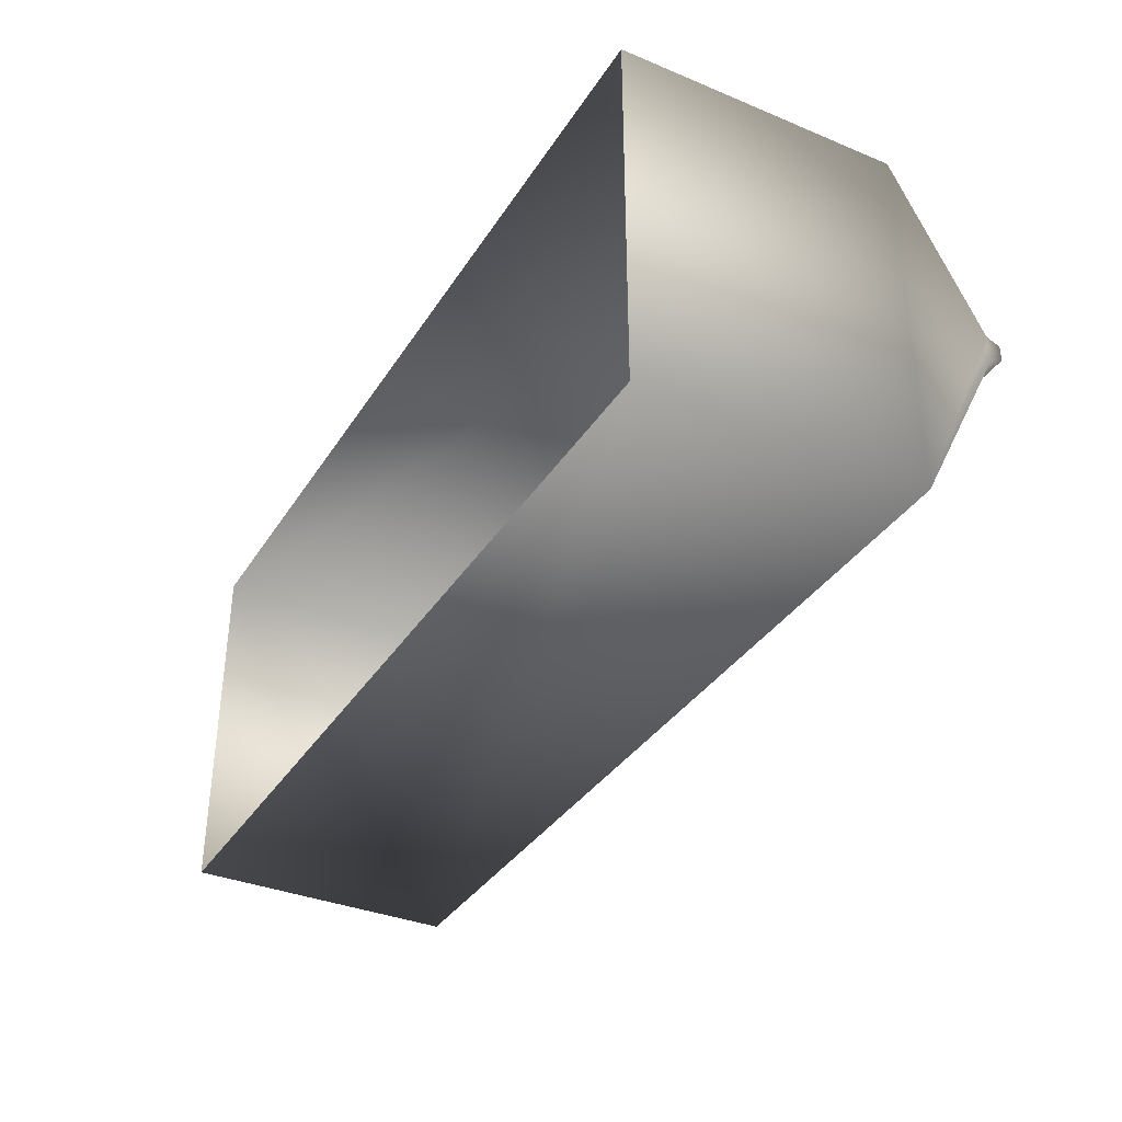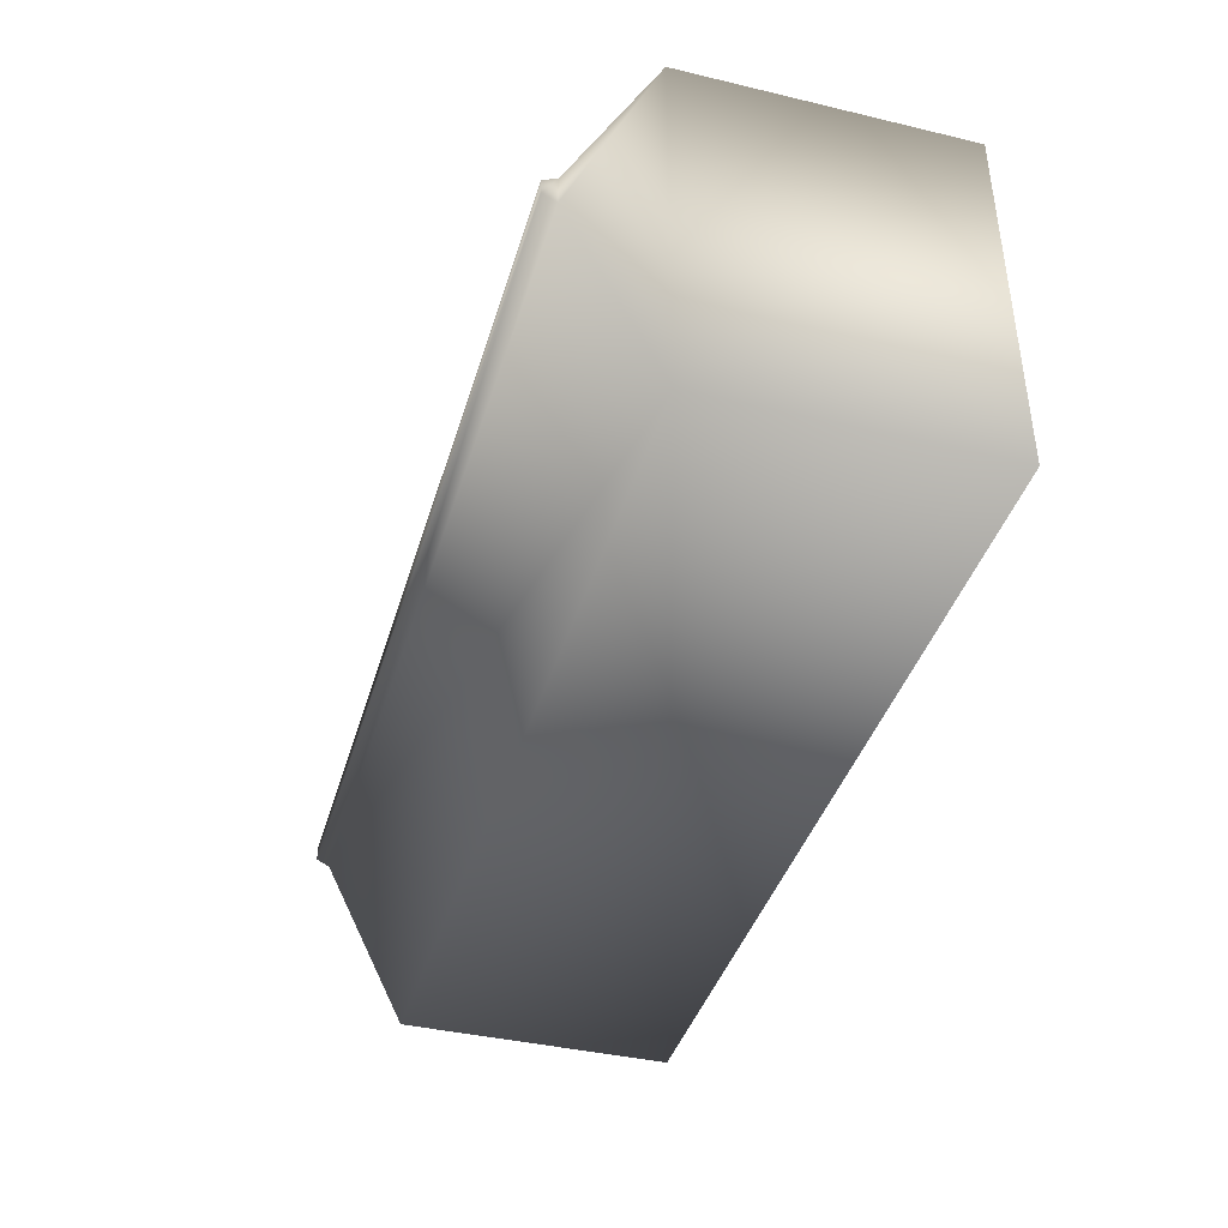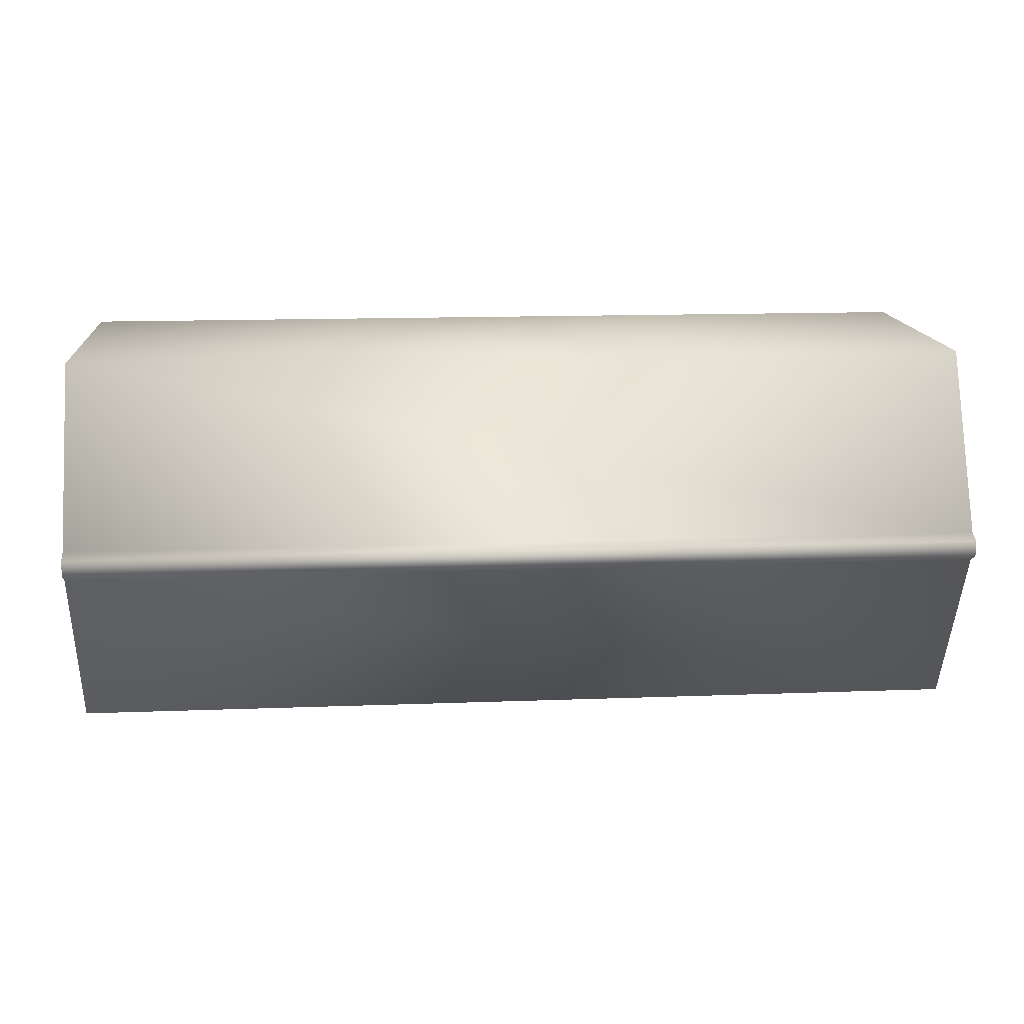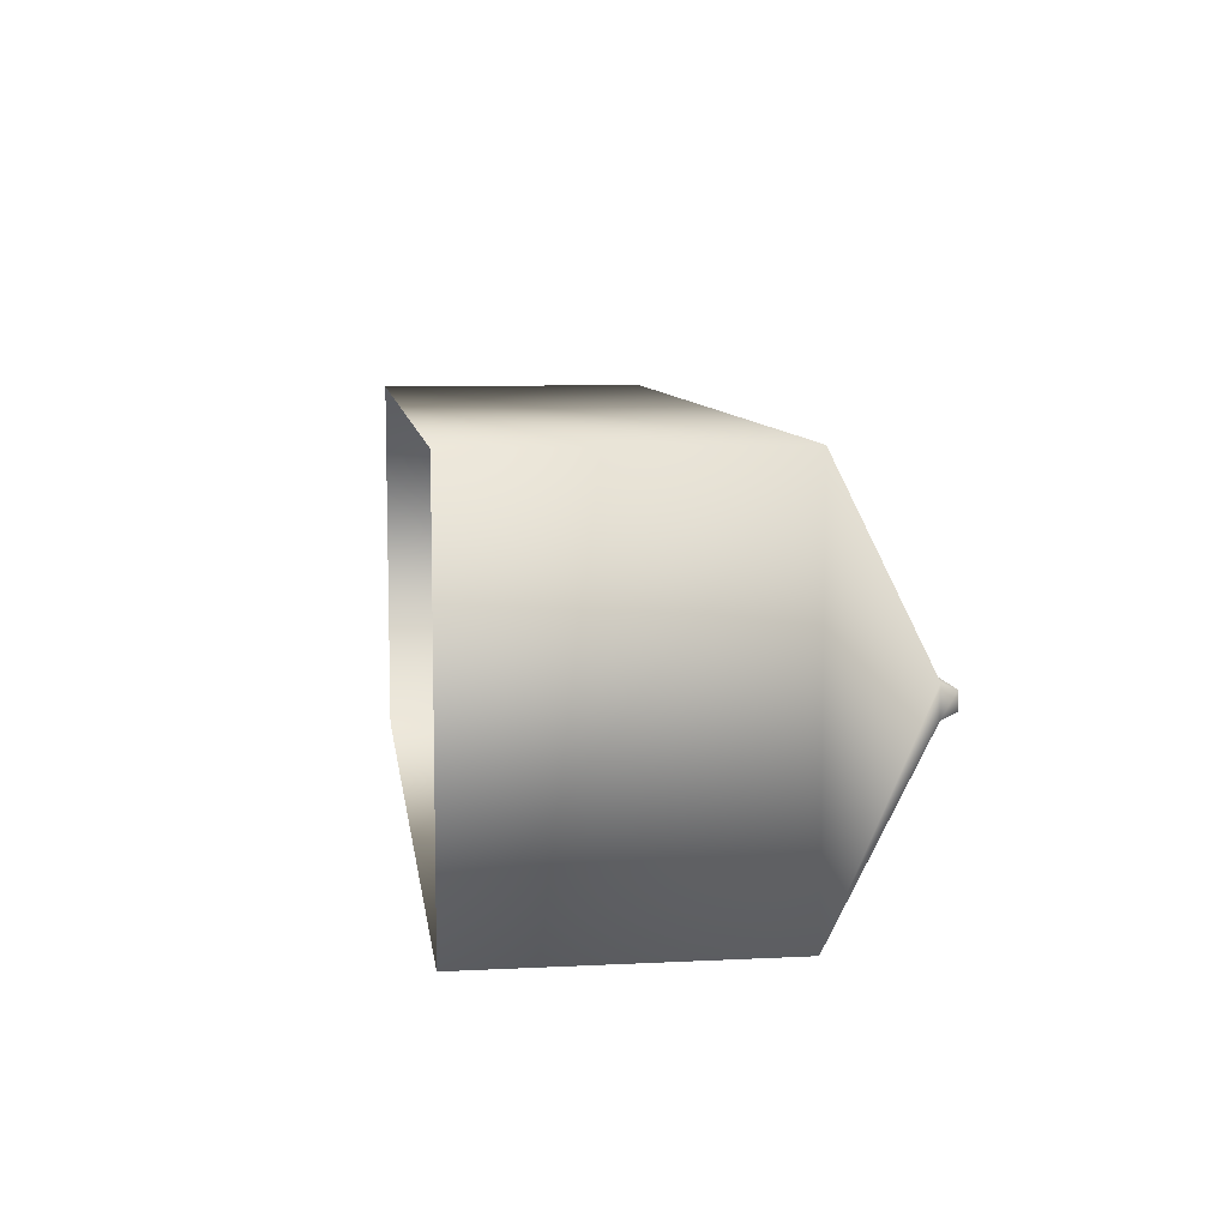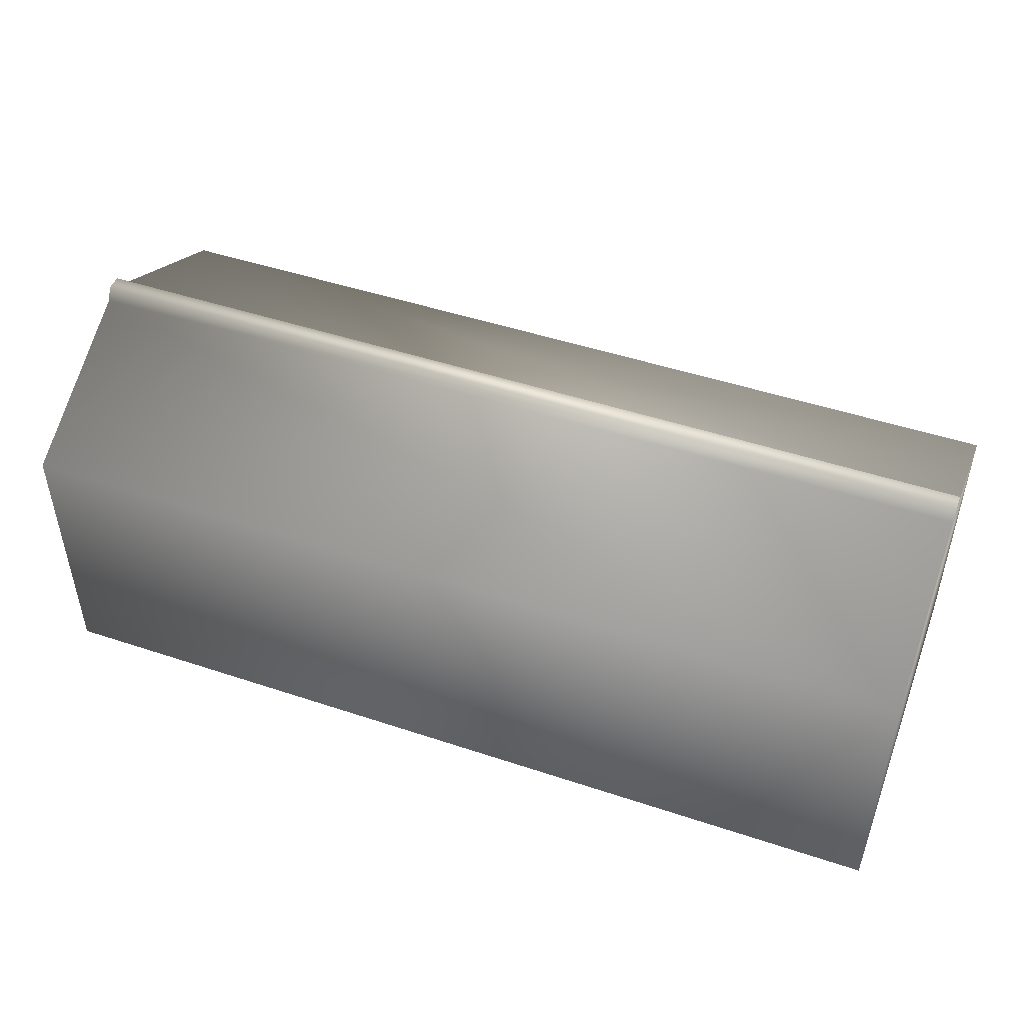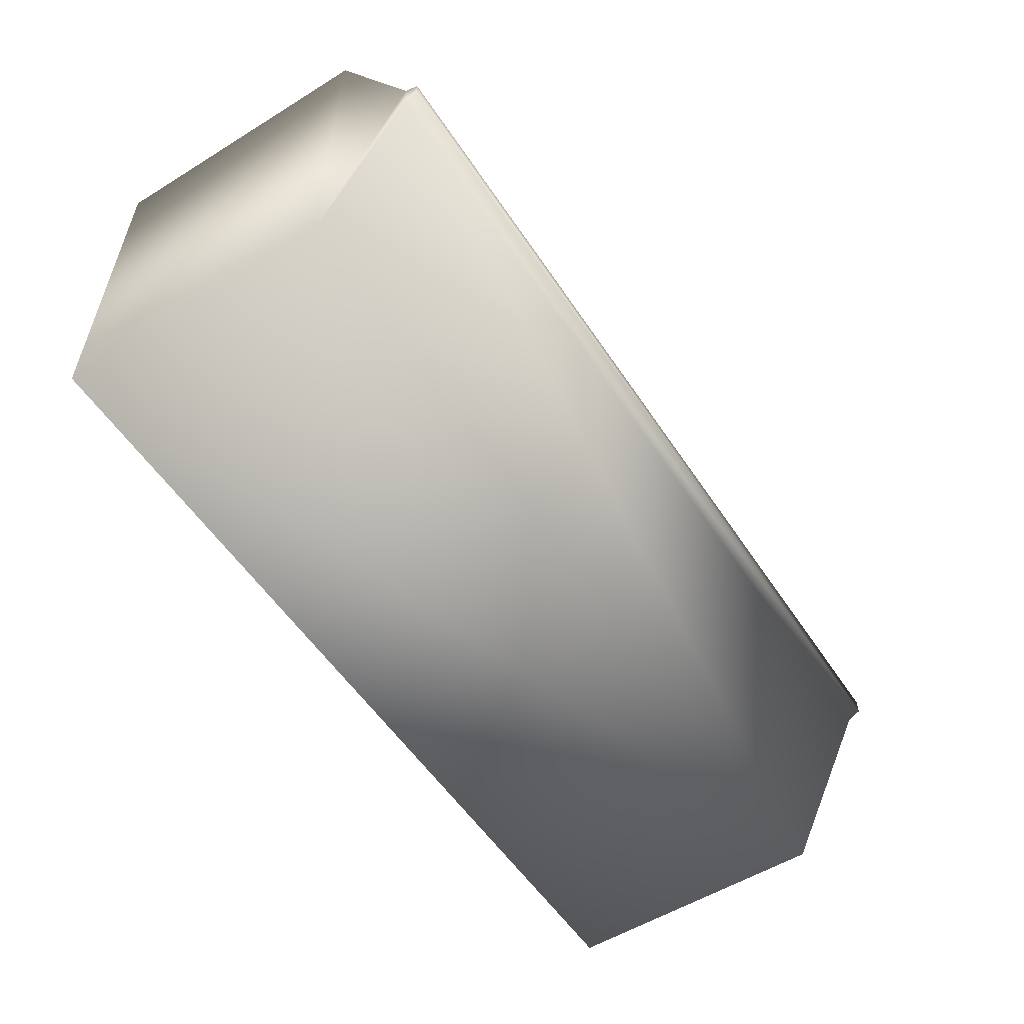
<metadata>
{"format":"obj","ext":"obj","renderer":"f3d","projection":"perspective","resolution":1024,"background":"white","views":[{"elev":-35.6,"azim":61.5,"up":"+Z"},{"elev":-40.3,"azim":-106.2,"up":"+Z"},{"elev":14.5,"azim":175.3,"up":"+Z"},{"elev":8.5,"azim":82.3,"up":"+Z"},{"elev":47.8,"azim":-159.5,"up":"+Y"},{"elev":-55.2,"azim":123.0,"up":"+Z"}]}
</metadata>
<code>
g fcbg_cityforest_006_building_02
v 3.445 2.214e-07 -1.405
v 3.445 -8.174e-07 1.405
v 3.445 2.1 1.405
v 3.445 2.1 -1.405
v 3.445 2.756 0.1067
v 3.445 2.756 -0.1067
v 3.445 2.855 0.06336
v 3.445 2.855 -0.05849
v 3.445 2.214e-07 -1.405
v -3.445 2.1 -1.405
v -3.445 2.214e-07 -1.405
v 3.445 2.1 -1.405
v 3.445 2.756 -0.1067
v -3.445 2.756 -0.1067
v -3.445 2.855 -0.05849
v 3.445 2.855 -0.05849
v -3.445 2.855 0.06336
v 3.445 2.855 0.06336
v -3.445 2.756 0.1067
v 3.445 2.756 0.1067
v 3.445 2.1 1.405
v -3.445 2.1 1.405
v -3.445 -8.174e-07 1.405
v -3.445 2.214e-07 -1.405
v -3.445 2.1 -1.405
v -3.445 2.1 1.405
v -3.445 2.756 -0.1067
v -3.445 2.756 0.1067
v -3.445 2.855 -0.05849
v -3.445 2.855 0.06336
v -3.445 -8.174e-07 1.405
v -3.445 2.1 1.405
v 3.445 2.1 1.405
v 3.445 -8.174e-07 1.405
g fcbg_cityforest_006_building_02_0
f 3 2 1
f 4 3 1
f 5 3 4
f 6 5 4
f 7 5 6
f 8 7 6
f 11 10 9
f 10 12 9
f 12 10 13
f 10 14 13
f 14 15 13
f 15 16 13
f 16 15 17
f 18 16 17
f 18 17 19
f 20 18 19
f 21 20 19
f 22 21 19
f 25 24 23
f 26 25 23
f 27 25 26
f 28 27 26
f 29 27 28
f 30 29 28
f 33 32 31
f 34 33 31

</code>
